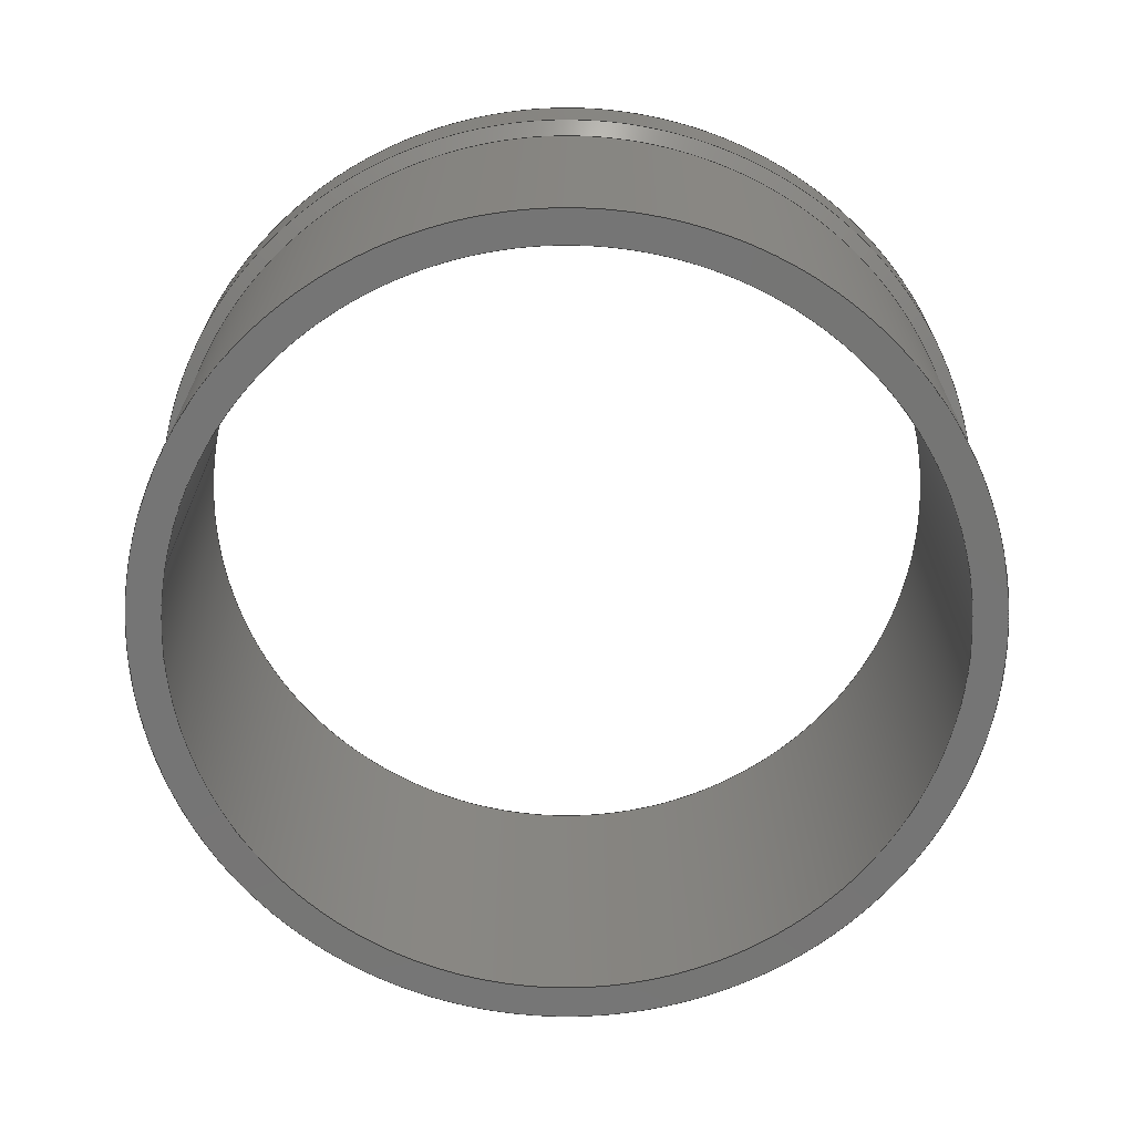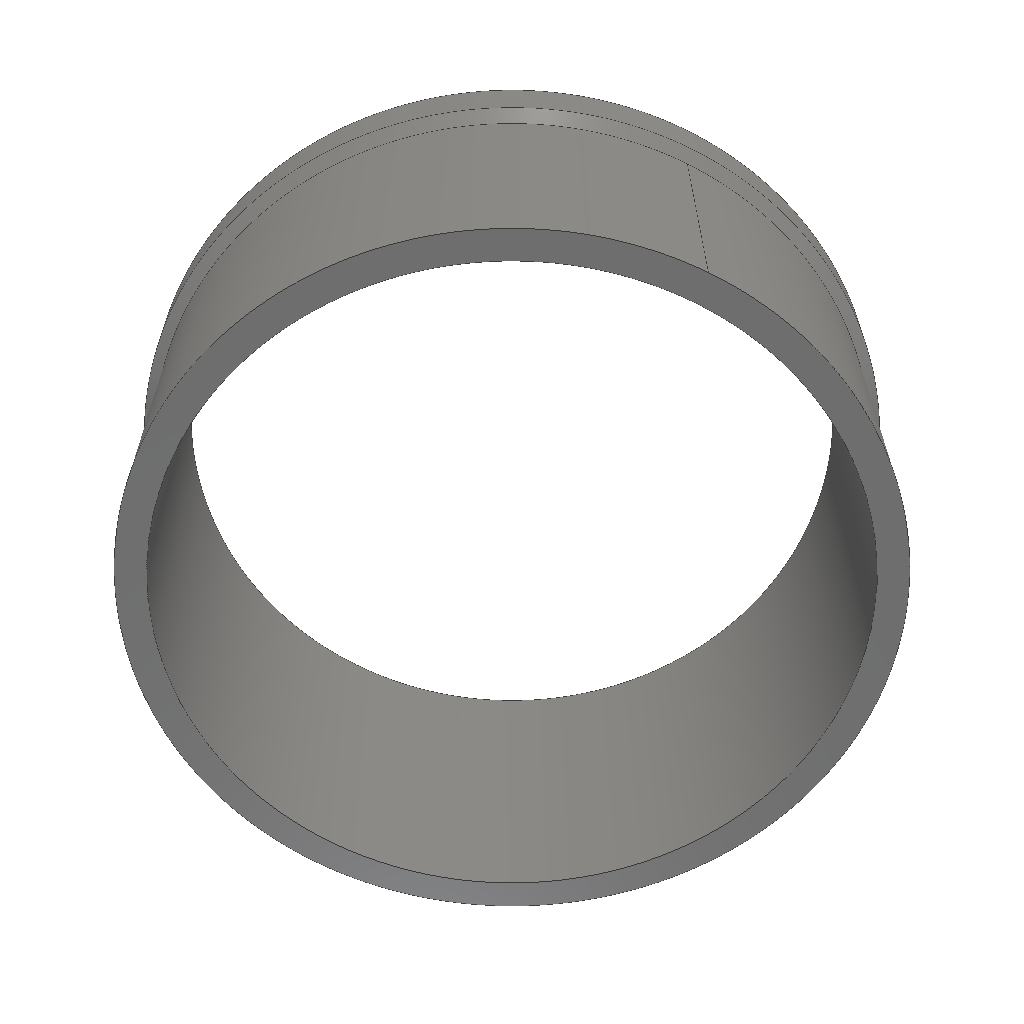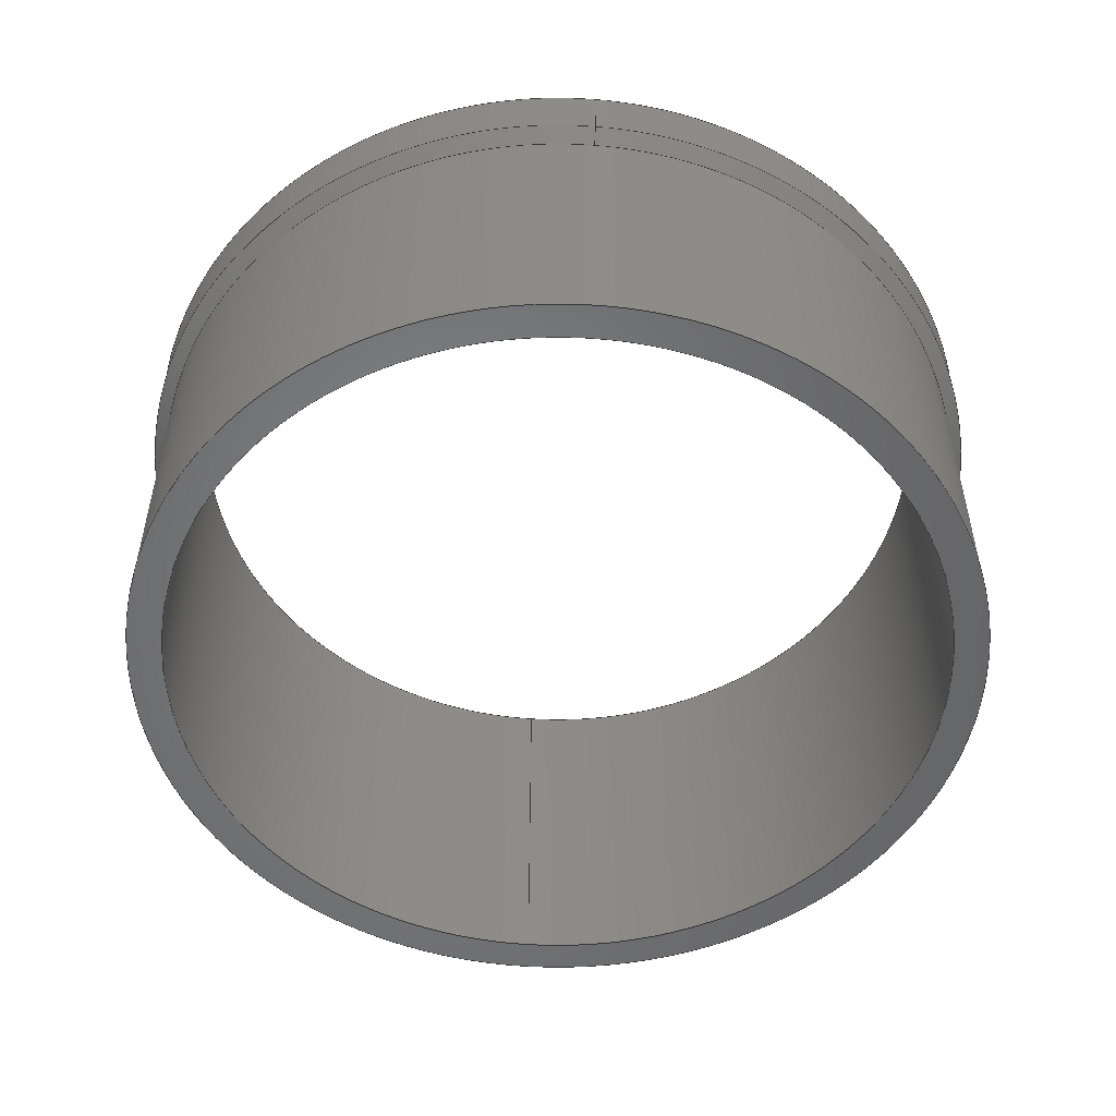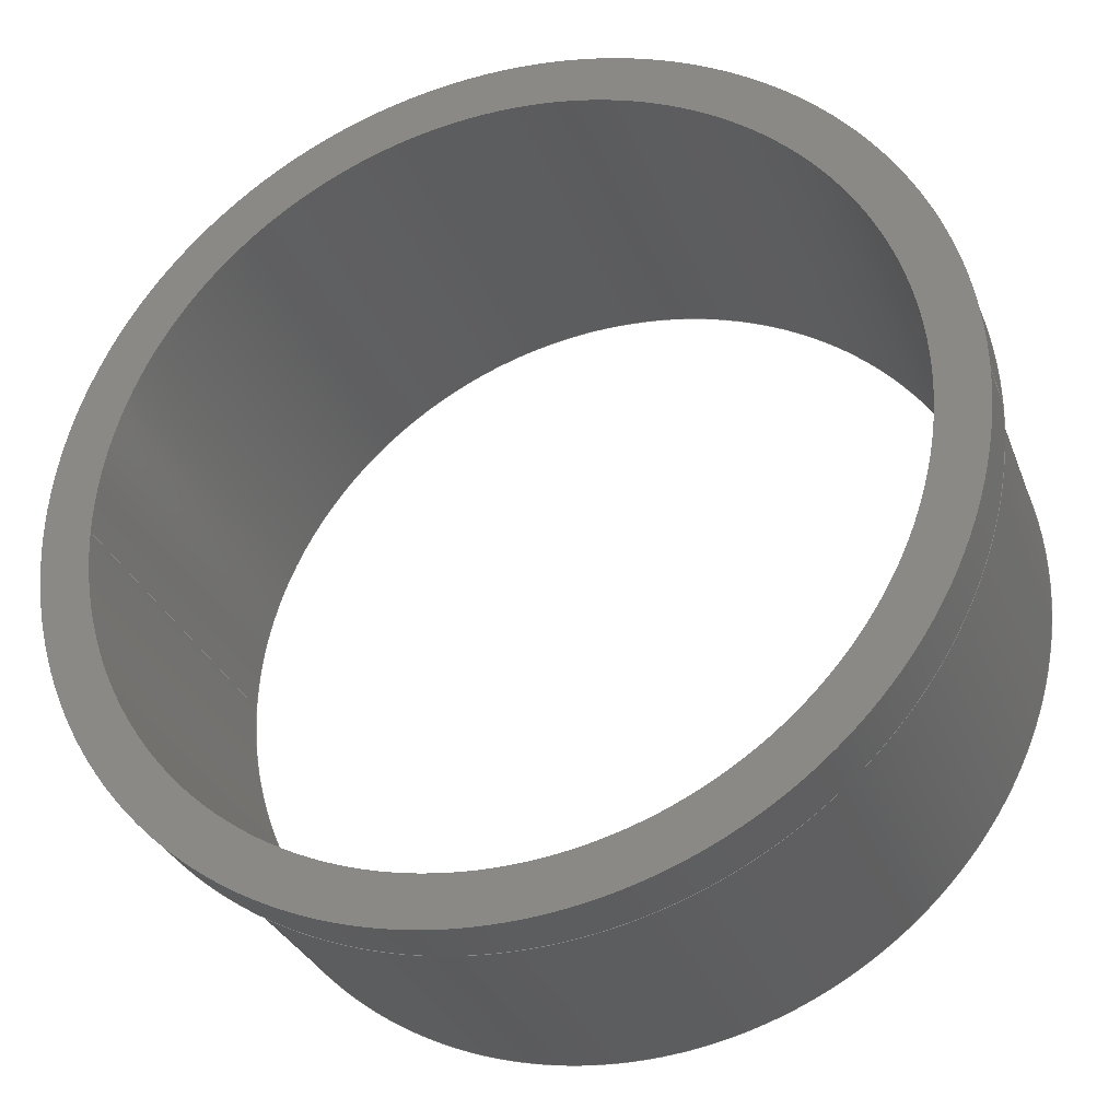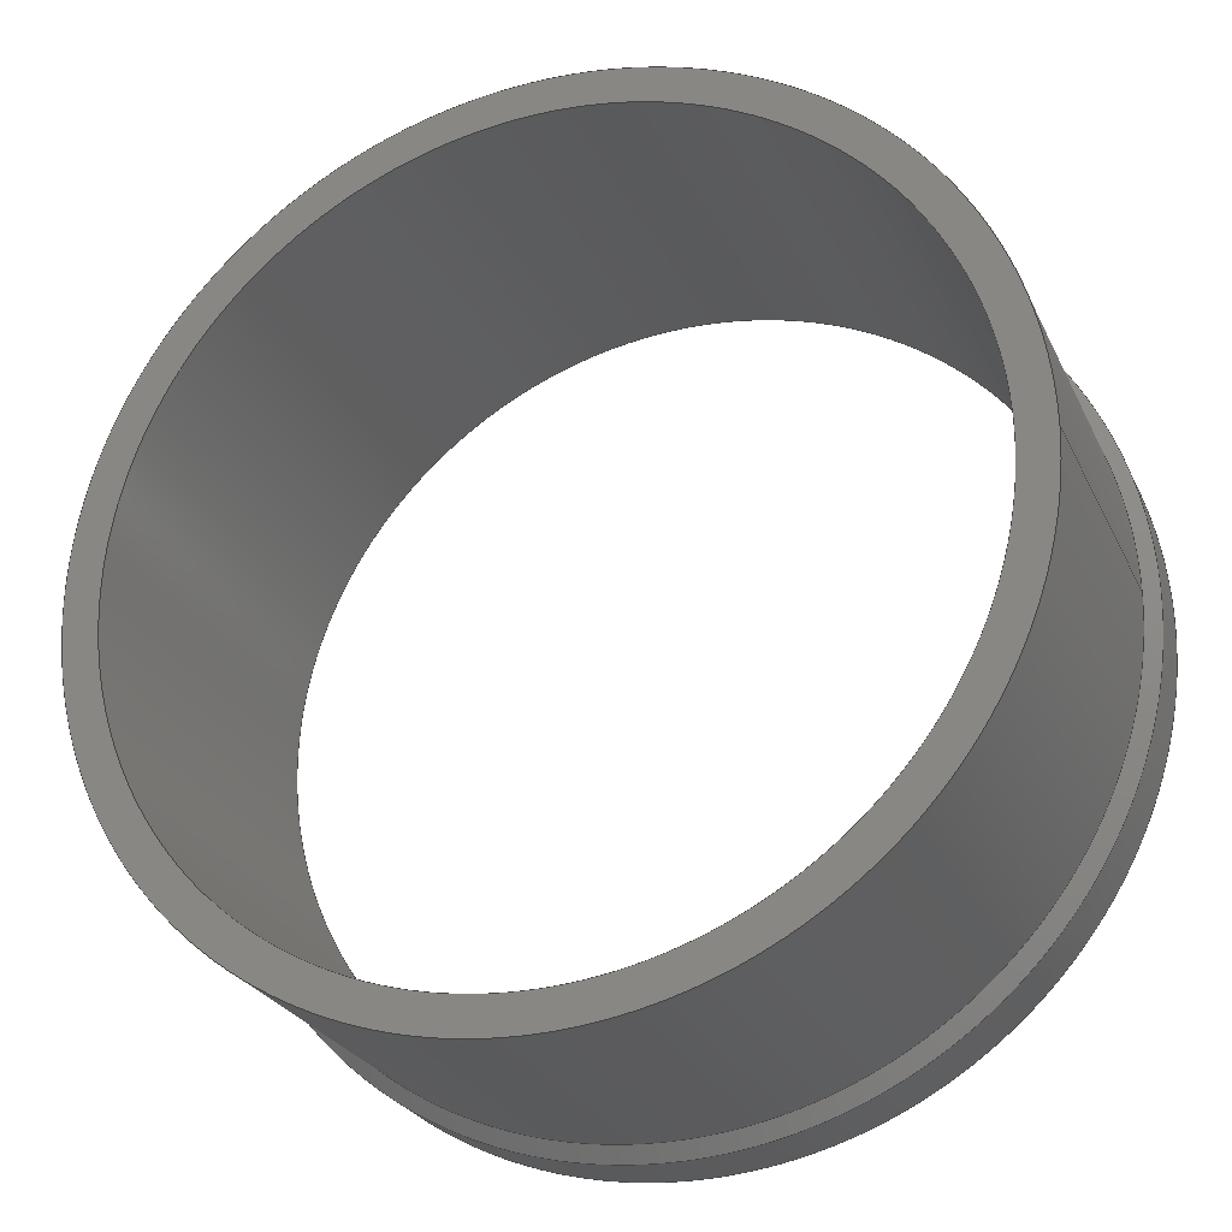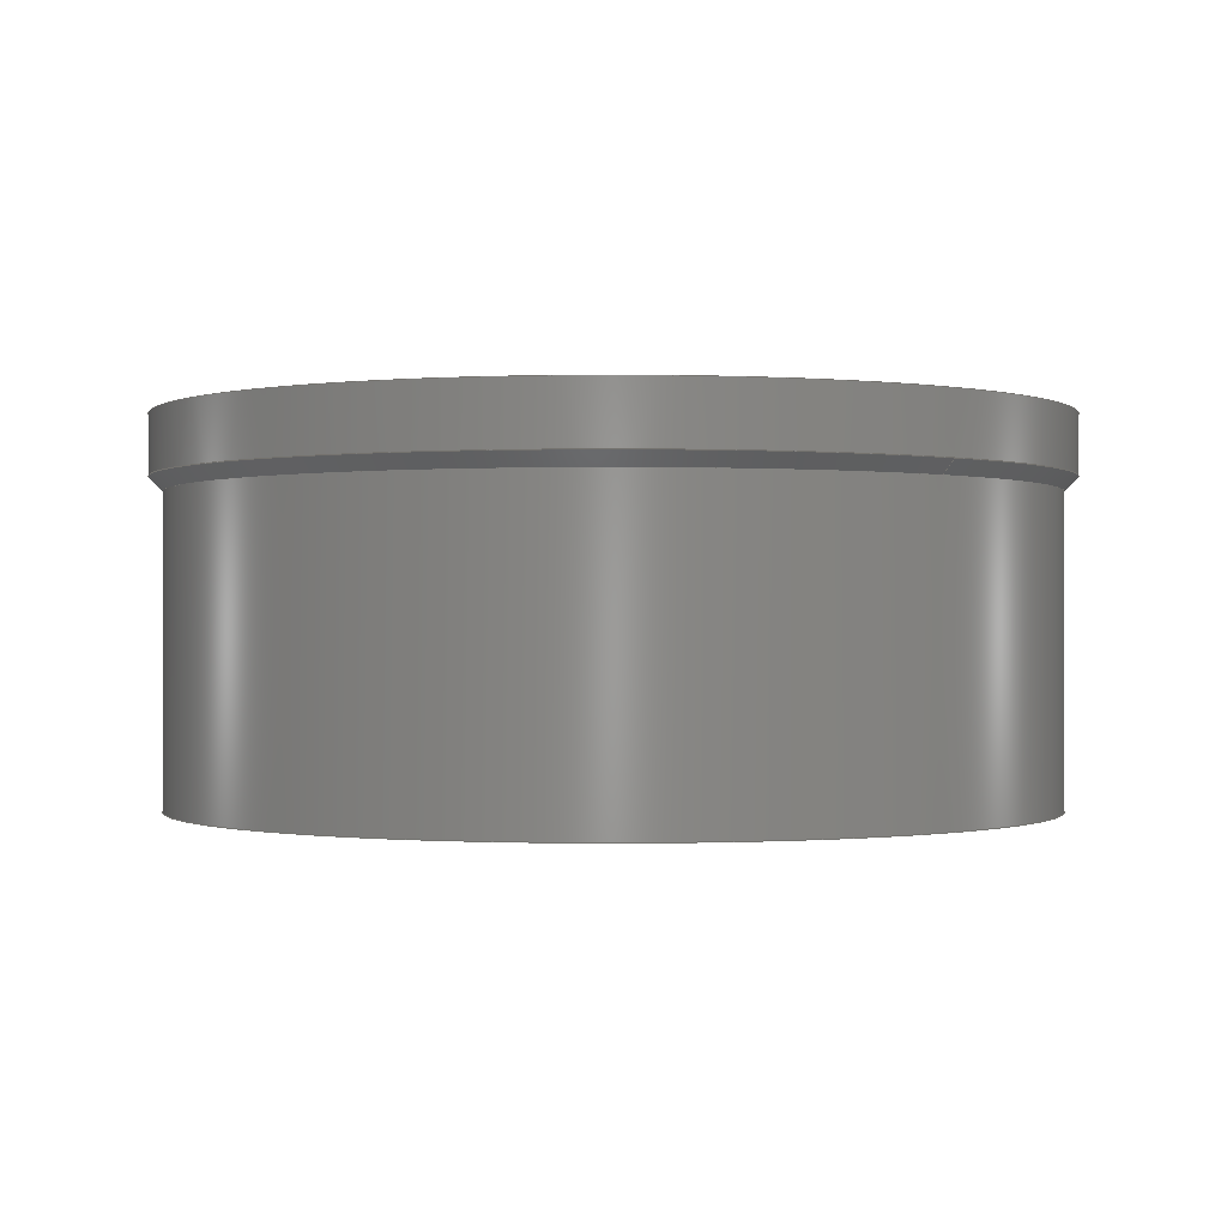
<metadata>
{"format":"step","ext":"stp","renderer":"f3d","projection":"perspective","resolution":1024,"background":"white","views":[{"elev":-67.6,"azim":-11.0,"up":"+Z"},{"elev":-60.2,"azim":-117.1,"up":"+Z"},{"elev":-52.4,"azim":85.2,"up":"+Z"},{"elev":-30.5,"azim":18.6,"up":"+Y"},{"elev":-26.0,"azim":-159.2,"up":"+Y"},{"elev":-0.4,"azim":49.8,"up":"+Z"}]}
</metadata>
<code>
ISO-10303-21;
DATA;
#1=MECHANICAL_DESIGN_GEOMETRIC_PRESENTATION_REPRESENTATION('',(#4),#140);
#2=SHAPE_REPRESENTATION_RELATIONSHIP('SRR','None',#152,#3);
#3=ADVANCED_BREP_SHAPE_REPRESENTATION('',(#5),#139);
#4=STYLED_ITEM('',(#161),#5);
#5=MANIFOLD_SOLID_BREP('Solid1',#72);
#6=CONICAL_SURFACE('',#88,15.56,45);
#7=PLANE('',#83);
#8=PLANE('',#85);
#9=FACE_BOUND('',#22,.T.);
#10=FACE_BOUND('',#24,.T.);
#11=FACE_BOUND('',#26,.T.);
#12=FACE_BOUND('',#28,.T.);
#13=FACE_BOUND('',#30,.T.);
#14=FACE_BOUND('',#32,.T.);
#15=FACE_OUTER_BOUND('',#21,.T.);
#16=FACE_OUTER_BOUND('',#23,.T.);
#17=FACE_OUTER_BOUND('',#25,.T.);
#18=FACE_OUTER_BOUND('',#27,.T.);
#19=FACE_OUTER_BOUND('',#29,.T.);
#20=FACE_OUTER_BOUND('',#31,.T.);
#21=EDGE_LOOP('',(#51));
#22=EDGE_LOOP('',(#52));
#23=EDGE_LOOP('',(#53));
#24=EDGE_LOOP('',(#54));
#25=EDGE_LOOP('',(#55));
#26=EDGE_LOOP('',(#56));
#27=EDGE_LOOP('',(#57));
#28=EDGE_LOOP('',(#58));
#29=EDGE_LOOP('',(#59));
#30=EDGE_LOOP('',(#60));
#31=EDGE_LOOP('',(#61));
#32=EDGE_LOOP('',(#62));
#33=CIRCLE('',#81,15.99);
#34=CIRCLE('',#82,15.99);
#35=CIRCLE('',#84,14.25);
#36=CIRCLE('',#86,15.5);
#37=CIRCLE('',#87,14.25);
#38=CIRCLE('',#89,15.5);
#39=VERTEX_POINT('',#120);
#40=VERTEX_POINT('',#122);
#41=VERTEX_POINT('',#125);
#42=VERTEX_POINT('',#128);
#43=VERTEX_POINT('',#130);
#44=VERTEX_POINT('',#133);
#45=EDGE_CURVE('',#39,#39,#33,.T.);
#46=EDGE_CURVE('',#40,#40,#34,.T.);
#47=EDGE_CURVE('',#41,#41,#35,.T.);
#48=EDGE_CURVE('',#42,#42,#36,.T.);
#49=EDGE_CURVE('',#43,#43,#37,.T.);
#50=EDGE_CURVE('',#44,#44,#38,.T.);
#51=ORIENTED_EDGE('',*,*,#45,.F.);
#52=ORIENTED_EDGE('',*,*,#46,.F.);
#53=ORIENTED_EDGE('',*,*,#45,.T.);
#54=ORIENTED_EDGE('',*,*,#47,.T.);
#55=ORIENTED_EDGE('',*,*,#48,.T.);
#56=ORIENTED_EDGE('',*,*,#49,.T.);
#57=ORIENTED_EDGE('',*,*,#46,.T.);
#58=ORIENTED_EDGE('',*,*,#50,.T.);
#59=ORIENTED_EDGE('',*,*,#48,.F.);
#60=ORIENTED_EDGE('',*,*,#50,.F.);
#61=ORIENTED_EDGE('',*,*,#47,.F.);
#62=ORIENTED_EDGE('',*,*,#49,.F.);
#63=CYLINDRICAL_SURFACE('',#80,15.99);
#64=CYLINDRICAL_SURFACE('',#90,15.5);
#65=CYLINDRICAL_SURFACE('',#91,14.25);
#66=ADVANCED_FACE('',(#15,#9),#63,.T.);
#67=ADVANCED_FACE('',(#16,#10),#7,.T.);
#68=ADVANCED_FACE('',(#17,#11),#8,.F.);
#69=ADVANCED_FACE('',(#18,#12),#6,.T.);
#70=ADVANCED_FACE('',(#19,#13),#64,.T.);
#71=ADVANCED_FACE('',(#20,#14),#65,.F.);
#72=CLOSED_SHELL('',(#66,#67,#68,#69,#70,#71));
#73=DATE_TIME_ROLE('creation_date');
#74=APPLIED_DATE_AND_TIME_ASSIGNMENT(#75,#73,(#154));
#75=DATE_AND_TIME(#76,#77);
#76=CALENDAR_DATE(2019,22,8);
#77=LOCAL_TIME(13,23,58,#78);
#78=COORDINATED_UNIVERSAL_TIME_OFFSET(0,0,.BEHIND.);
#79=AXIS2_PLACEMENT_3D('placement',#118,#92,#93);
#80=AXIS2_PLACEMENT_3D('',#119,#94,#95);
#81=AXIS2_PLACEMENT_3D('',#121,#96,#97);
#82=AXIS2_PLACEMENT_3D('',#123,#98,#99);
#83=AXIS2_PLACEMENT_3D('',#124,#100,#101);
#84=AXIS2_PLACEMENT_3D('',#126,#102,#103);
#85=AXIS2_PLACEMENT_3D('',#127,#104,#105);
#86=AXIS2_PLACEMENT_3D('',#129,#106,#107);
#87=AXIS2_PLACEMENT_3D('',#131,#108,#109);
#88=AXIS2_PLACEMENT_3D('',#132,#110,#111);
#89=AXIS2_PLACEMENT_3D('',#134,#112,#113);
#90=AXIS2_PLACEMENT_3D('',#135,#114,#115);
#91=AXIS2_PLACEMENT_3D('',#136,#116,#117);
#92=DIRECTION('axis',(0,0,1));
#93=DIRECTION('refdir',(1,0,0));
#94=DIRECTION('center_axis',(0,0,1));
#95=DIRECTION('ref_axis',(-1,0,0));
#96=DIRECTION('center_axis',(0,0,1));
#97=DIRECTION('ref_axis',(-1,0,0));
#98=DIRECTION('center_axis',(0,0,-1));
#99=DIRECTION('ref_axis',(-1,0,0));
#100=DIRECTION('center_axis',(0,0,1));
#101=DIRECTION('ref_axis',(1,0,0));
#102=DIRECTION('center_axis',(0,0,-1));
#103=DIRECTION('ref_axis',(-1,0,0));
#104=DIRECTION('center_axis',(0,0,1));
#105=DIRECTION('ref_axis',(1,0,0));
#106=DIRECTION('center_axis',(0,0,-1));
#107=DIRECTION('ref_axis',(1,0,0));
#108=DIRECTION('center_axis',(0,0,1));
#109=DIRECTION('ref_axis',(1,0,0));
#110=DIRECTION('center_axis',(0,0,1));
#111=DIRECTION('ref_axis',(-1,0,0));
#112=DIRECTION('center_axis',(0,0,1));
#113=DIRECTION('ref_axis',(-1,0,0));
#114=DIRECTION('center_axis',(0,0,1));
#115=DIRECTION('ref_axis',(-1,0,0));
#116=DIRECTION('center_axis',(0,0,1));
#117=DIRECTION('ref_axis',(-1,0,0));
#118=CARTESIAN_POINT('',(0,0,0));
#119=CARTESIAN_POINT('Origin',(0,0,12));
#120=CARTESIAN_POINT('',(15.99,1.958e-15,12.5));
#121=CARTESIAN_POINT('Origin',(0,0,12.5));
#122=CARTESIAN_POINT('',(15.99,-1.958e-15,10.38));
#123=CARTESIAN_POINT('Origin',(0,0,10.38));
#124=CARTESIAN_POINT('Origin',(-2.367e-15,3.673e-16,
12.5));
#125=CARTESIAN_POINT('',(14.25,1.745e-15,12.5));
#126=CARTESIAN_POINT('Origin',(0,0,12.5));
#127=CARTESIAN_POINT('Origin',(1.674e-15,-3.79e-16,
-1));
#128=CARTESIAN_POINT('',(-15.5,1.898e-15,-1));
#129=CARTESIAN_POINT('Origin',(0,0,-1));
#130=CARTESIAN_POINT('',(-14.25,1.745e-15,-1));
#131=CARTESIAN_POINT('Origin',(0,0,-1));
#132=CARTESIAN_POINT('Origin',(0,0,9.943));
#133=CARTESIAN_POINT('',(15.5,1.898e-15,9.885));
#134=CARTESIAN_POINT('Origin',(0,0,9.885));
#135=CARTESIAN_POINT('Origin',(0,0,0));
#136=CARTESIAN_POINT('Origin',(0,0,0));
#137=UNCERTAINTY_MEASURE_WITH_UNIT(LENGTH_MEASURE(0.0003937),
#141,'DISTANCE_ACCURACY_VALUE',
'Maximum model space distance between geometric entities at asserted c
onnectivities');
#138=UNCERTAINTY_MEASURE_WITH_UNIT(LENGTH_MEASURE(1e-06),#142,
'DISTANCE_ACCURACY_VALUE',
'Maximum model space distance between geometric entities at asserted c
onnectivities');
#139=(
GEOMETRIC_REPRESENTATION_CONTEXT(3)
GLOBAL_UNCERTAINTY_ASSIGNED_CONTEXT((#137))
GLOBAL_UNIT_ASSIGNED_CONTEXT((#141,#147,#144))
REPRESENTATION_CONTEXT('','3D')
);
#140=(
GEOMETRIC_REPRESENTATION_CONTEXT(3)
GLOBAL_UNCERTAINTY_ASSIGNED_CONTEXT((#138))
GLOBAL_UNIT_ASSIGNED_CONTEXT((#142,#147,#144))
REPRESENTATION_CONTEXT('','3D')
);
#141=(
CONVERSION_BASED_UNIT('__CONSTANT UNIT inch',#143)
LENGTH_UNIT()
NAMED_UNIT(#146)
);
#142=(
LENGTH_UNIT()
NAMED_UNIT(*)
SI_UNIT(.MILLI.,.METRE.)
);
#143=LENGTH_MEASURE_WITH_UNIT(LENGTH_MEASURE(25.4),#142);
#144=(
NAMED_UNIT(*)
SI_UNIT($,.STERADIAN.)
SOLID_ANGLE_UNIT()
);
#145=DIMENSIONAL_EXPONENTS(0,0,0,0,0,0,0);
#146=DIMENSIONAL_EXPONENTS(1,0,0,0,0,0,0);
#147=(
CONVERSION_BASED_UNIT('degree',#149)
NAMED_UNIT(#145)
PLANE_ANGLE_UNIT()
);
#148=(
NAMED_UNIT(*)
PLANE_ANGLE_UNIT()
SI_UNIT($,.RADIAN.)
);
#149=PLANE_ANGLE_MEASURE_WITH_UNIT(PLANE_ANGLE_MEASURE(0.01745),#148);
#150=SHAPE_DEFINITION_REPRESENTATION(#151,#152);
#151=PRODUCT_DEFINITION_SHAPE('',$,#154);
#152=SHAPE_REPRESENTATION('',(#79),#139);
#153=PRODUCT_DEFINITION_CONTEXT('part definition',#158,'design');
#154=PRODUCT_DEFINITION('A1-19037-200-06 HCWI liner - pup - as cast',
'A1-19037-200-06 HCWI liner - pup - as cast',#155,#153);
#155=PRODUCT_DEFINITION_FORMATION('',$,#160);
#156=PRODUCT_RELATED_PRODUCT_CATEGORY(
'A1-19037-200-06 HCWI liner - pup - as cast',
'A1-19037-200-06 HCWI liner - pup - as cast',(#160));
#157=APPLICATION_PROTOCOL_DEFINITION('international standard',
'automotive_design',2009,#158);
#158=APPLICATION_CONTEXT(
'Core Data for Automotive Mechanical Design Process');
#159=PRODUCT_CONTEXT('part definition',#158,'mechanical');
#160=PRODUCT('A1-19037-200-06 HCWI liner - pup - as cast',
'A1-19037-200-06 HCWI liner - pup - as cast',
'28 1/2" ID x 1 1/4" WALL x 12 1/2" HCWI LINER, ASTM A532 CLASS III TY
PE A, LEVEL 2, PF#(TBD)',(#159));
#161=PRESENTATION_STYLE_ASSIGNMENT((#162));
#162=SURFACE_STYLE_USAGE(.BOTH.,#163);
#163=SURFACE_SIDE_STYLE('',(#164));
#164=SURFACE_STYLE_FILL_AREA(#165);
#165=FILL_AREA_STYLE('',(#166));
#166=FILL_AREA_STYLE_COLOUR('',#167);
#167=COLOUR_RGB('',0.902,0,0);
ENDSEC;
END-ISO-10303-21;

</code>
